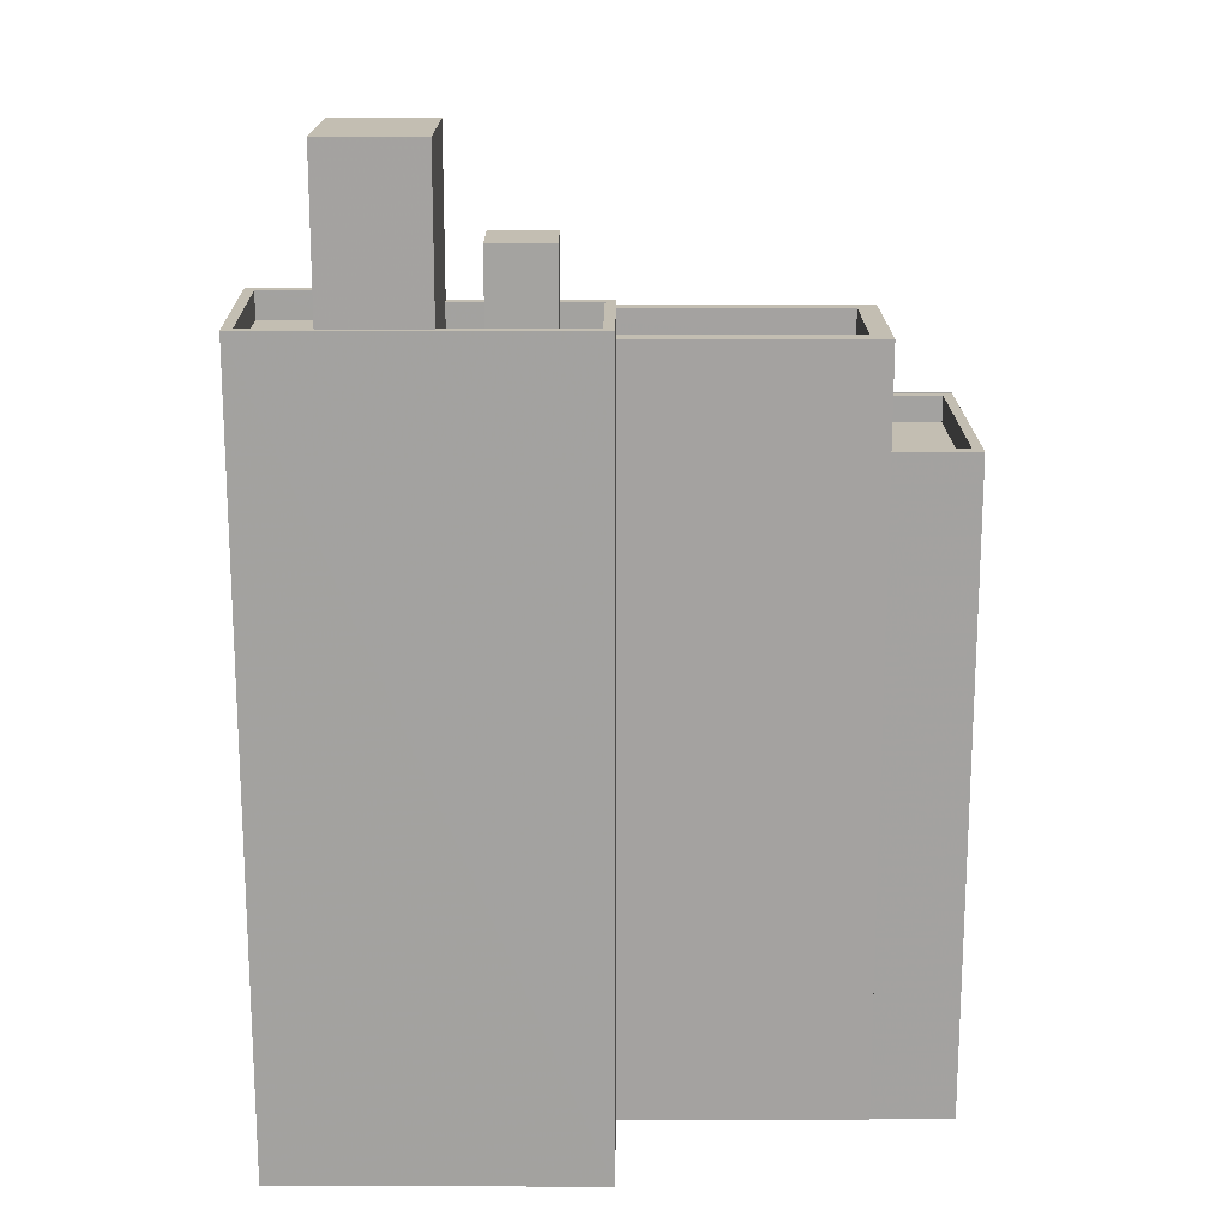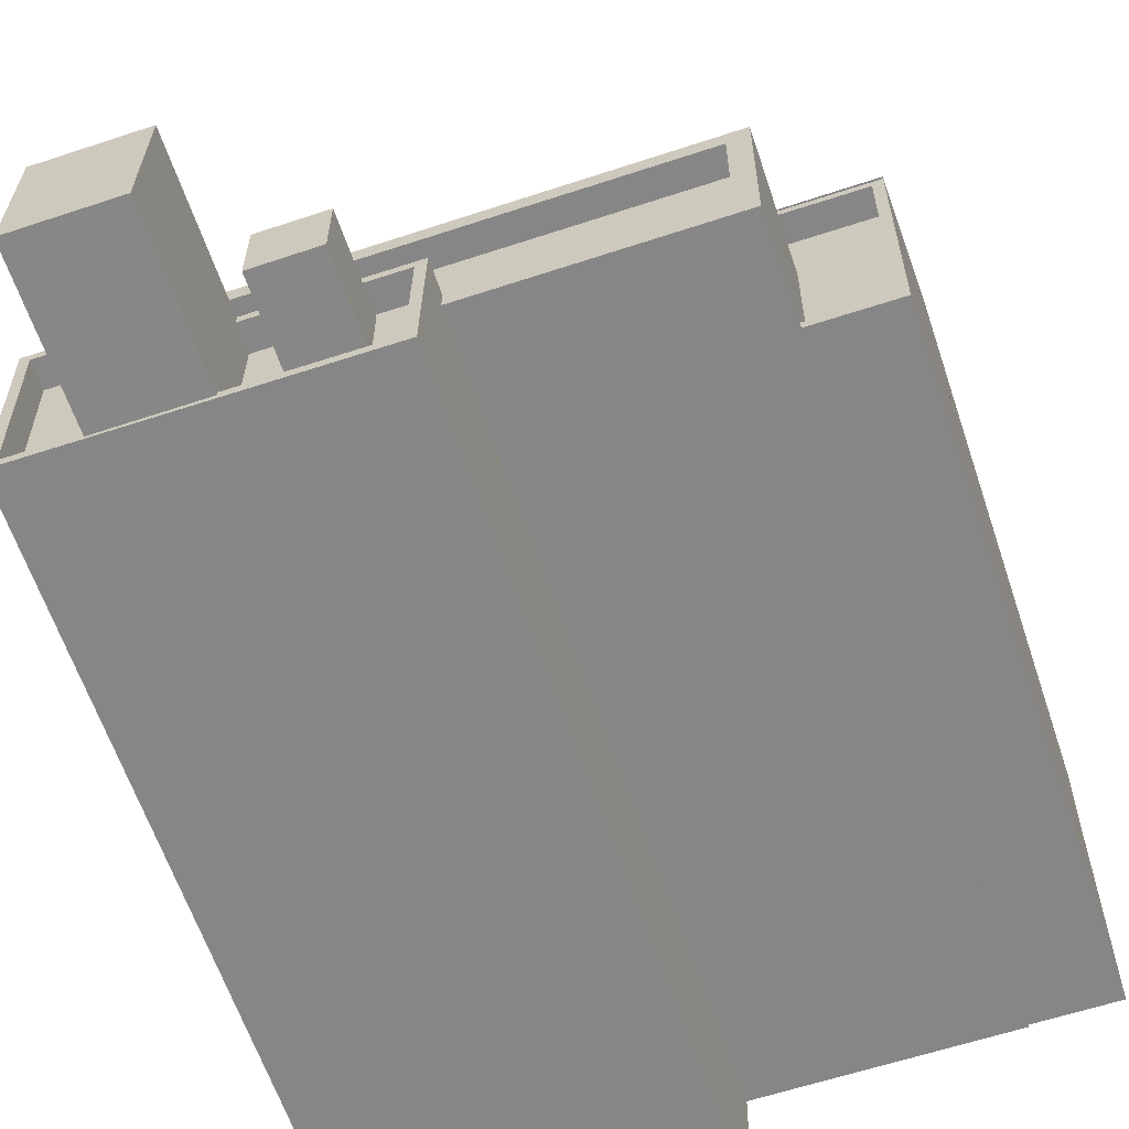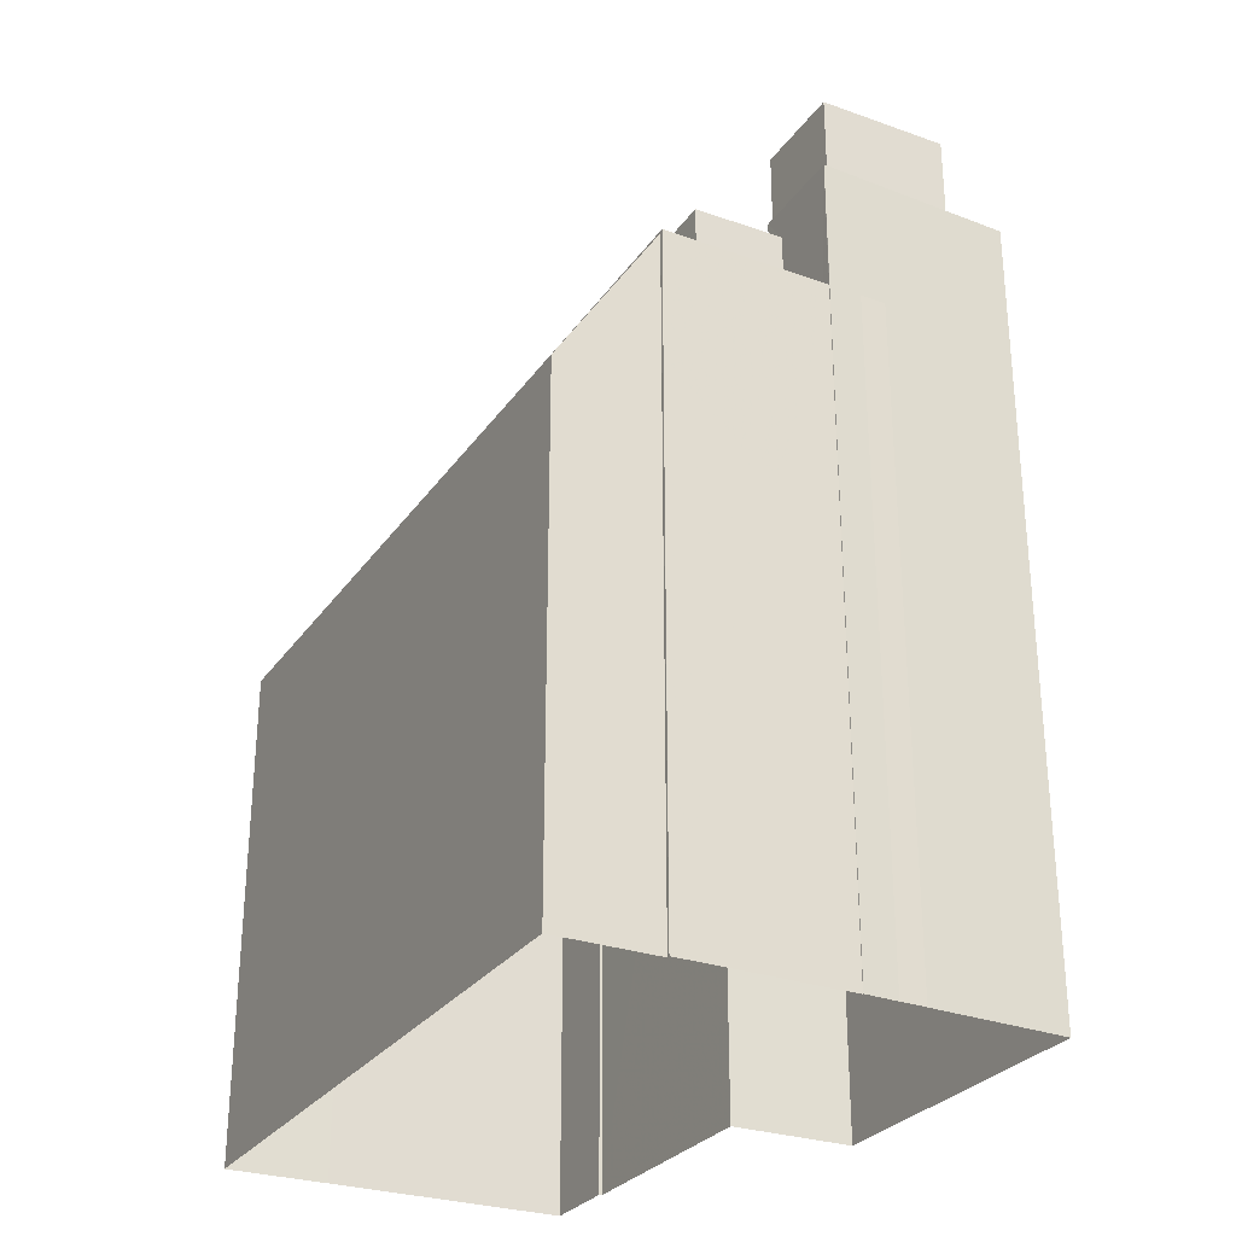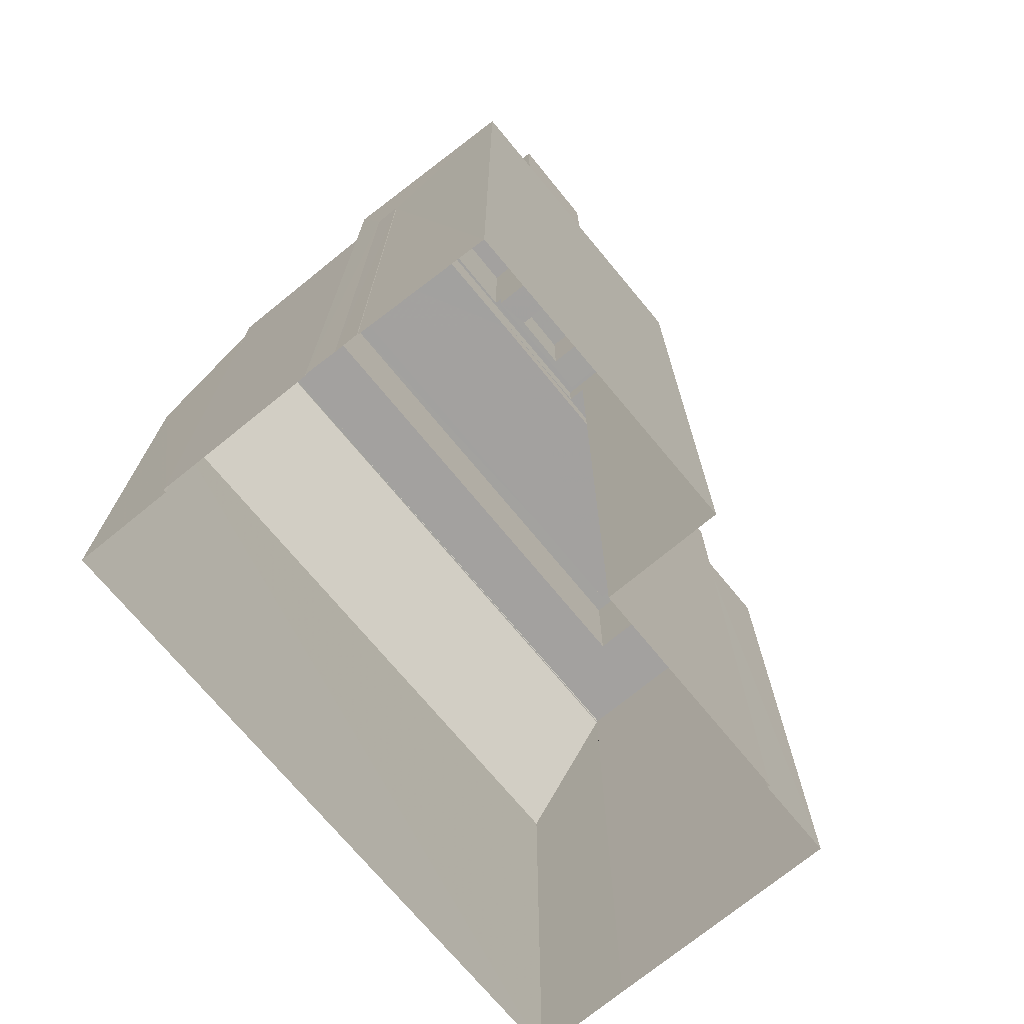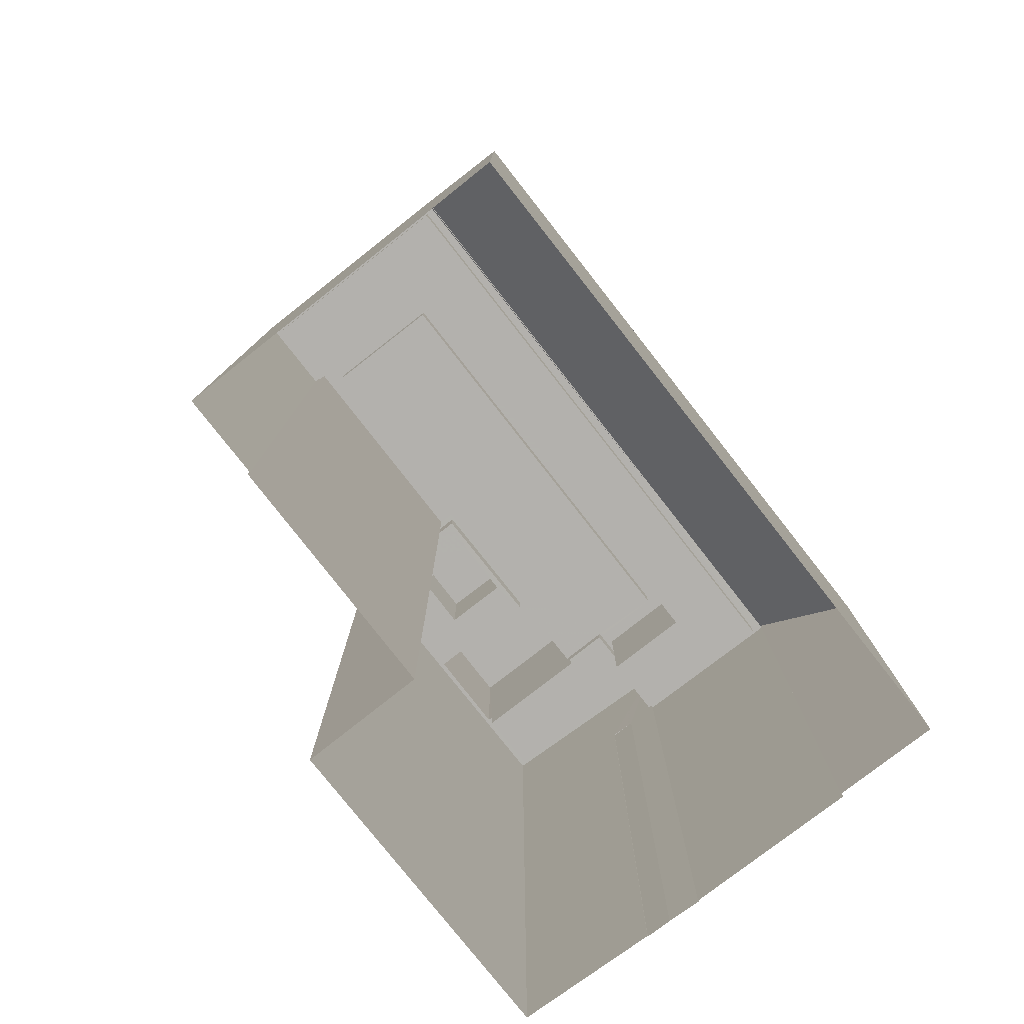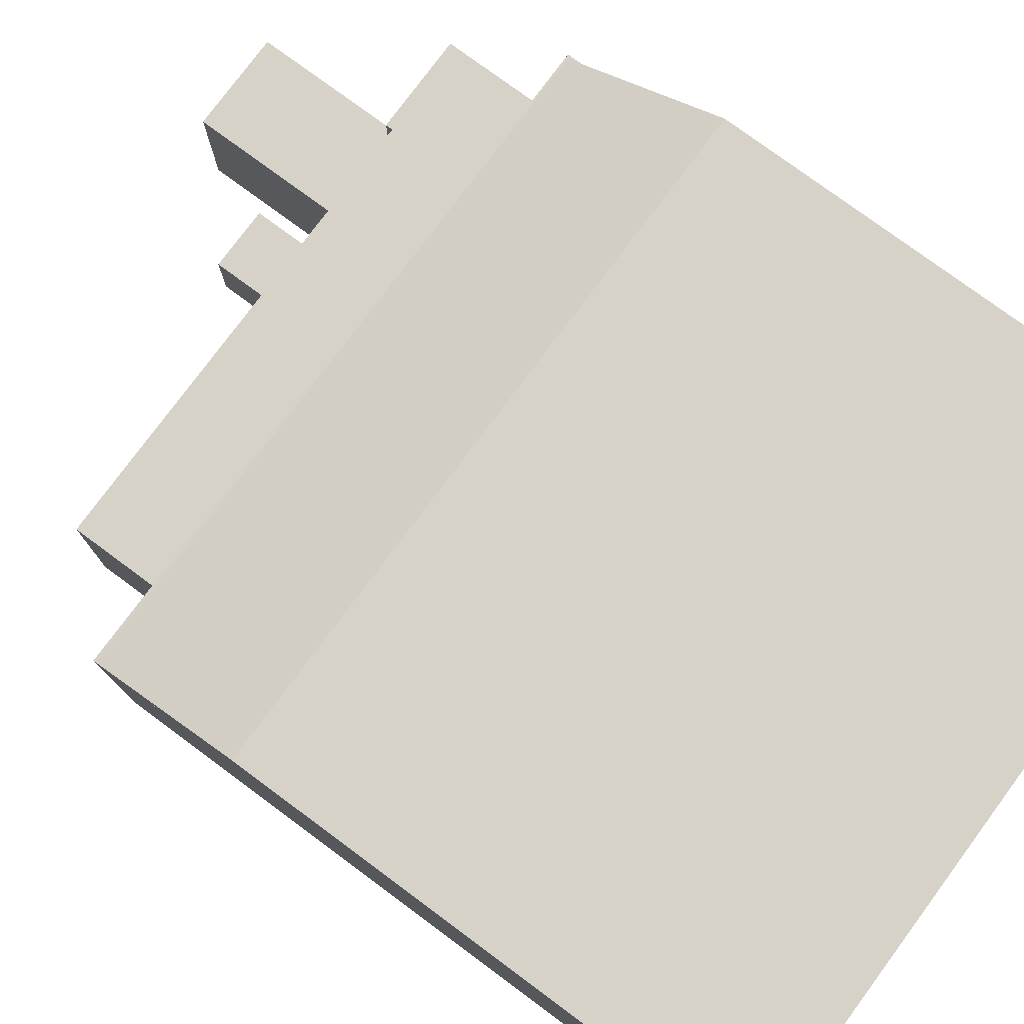
<metadata>
{"format":"obj","ext":"obj","renderer":"f3d","projection":"perspective","resolution":1024,"background":"white","views":[{"elev":17.3,"azim":-0.3,"up":"+Z"},{"elev":-62.4,"azim":18.6,"up":"+Y"},{"elev":-28.5,"azim":-118.2,"up":"+Z"},{"elev":-72.3,"azim":-51.0,"up":"+Z"},{"elev":-79.3,"azim":127.6,"up":"+Z"},{"elev":77.4,"azim":126.5,"up":"+Y"}]}
</metadata>
<code>
v -7859 -3.915e+04 3.894
v -7850 -3.914e+04 3.896
v -7850 -3.915e+04 3.895
v -7850 -3.915e+04 3.894
v -7852 -3.915e+04 3.894
v -7869 -3.914e+04 3.894
v -7860 -3.916e+04 3.893
v -7869 -3.916e+04 3.893
v -7852 -3.915e+04 3.894
v -7869 -3.915e+04 3.894
v -7869 -3.915e+04 3.893
v -7869 -3.915e+04 3.894
v -7869 -3.915e+04 3.893
v -7869 -3.915e+04 3.893
v -7869 -3.915e+04 3.893
v -7870 -3.915e+04 3.893
v -7852 -3.915e+04 22.9
v -7850 -3.915e+04 22.9
v -7852 -3.915e+04 22.9
v -7867 -3.915e+04 22.9
v -7869 -3.915e+04 22.9
v -7867 -3.915e+04 22.9
v -7869 -3.915e+04 22.9
v -7850 -3.915e+04 22.9
v -7850 -3.915e+04 23.7
v -7850 -3.915e+04 23.7
v -7863 -3.915e+04 23.7
v -7869 -3.915e+04 23.7
v -7869 -3.915e+04 23.7
v -7869 -3.915e+04 23.7
v -7850 -3.915e+04 23.7
v -7850 -3.915e+04 23.7
v -7869 -3.915e+04 23.7
v -7850 -3.915e+04 23.7
v -7850 -3.915e+04 23.7
v -7850 -3.915e+04 23.7
v -7850 -3.915e+04 23.7
v -7852 -3.915e+04 23.7
v -7852 -3.915e+04 23.7
v -7869 -3.915e+04 23.7
v -7869 -3.915e+04 23.7
v -7869 -3.915e+04 23.7
v -7850 -3.915e+04 23.75
v -7869 -3.915e+04 23.63
v -7850 -3.914e+04 18.97
v -7869 -3.914e+04 18.9
v -7850 -3.915e+04 23.67
v -7852 -3.915e+04 26.74
v -7853 -3.915e+04 26.74
v -7859 -3.915e+04 26.74
v -7852 -3.915e+04 26.74
v -7853 -3.915e+04 26.74
v -7859 -3.915e+04 26.74
v -7863 -3.915e+04 26.74
v -7867 -3.915e+04 26.74
v -7867 -3.915e+04 26.74
v -7867 -3.915e+04 26.74
v -7867 -3.915e+04 26.74
v -7867 -3.915e+04 25.94
v -7863 -3.915e+04 25.94
v -7867 -3.915e+04 25.94
v -7853 -3.915e+04 25.94
v -7853 -3.915e+04 25.94
v -7867 -3.915e+04 25.94
v -7867 -3.915e+04 25.94
v -7864 -3.916e+04 27.68
v -7869 -3.916e+04 27.68
v -7860 -3.916e+04 27.68
v -7860 -3.915e+04 27.68
v -7859 -3.915e+04 27.68
v -7869 -3.916e+04 27.68
v -7867 -3.916e+04 27.68
v -7867 -3.915e+04 27.68
v -7867 -3.915e+04 27.68
v -7867 -3.915e+04 27.68
v -7864 -3.915e+04 27.68
v -7867 -3.915e+04 27.68
v -7867 -3.916e+04 27.68
v -7864 -3.915e+04 27.68
v -7860 -3.916e+04 27.68
v -7864 -3.916e+04 27.68
v -7861 -3.915e+04 26.88
v -7860 -3.916e+04 26.88
v -7860 -3.915e+04 26.88
v -7864 -3.916e+04 26.88
v -7863 -3.915e+04 26.88
v -7864 -3.915e+04 26.88
v -7869 -3.916e+04 26.88
v -7867 -3.915e+04 26.88
v -7869 -3.915e+04 26.88
v -7867 -3.915e+04 26.88
v -7867 -3.916e+04 26.88
v -7867 -3.915e+04 26.88
v -7863 -3.915e+04 26.88
v -7864 -3.915e+04 26.88
v -7861 -3.915e+04 26.88
v -7860 -3.915e+04 26.88
v -7869 -3.915e+04 27.68
v -7870 -3.915e+04 27.68
v -7861 -3.915e+04 29.57
v -7863 -3.915e+04 29.57
v -7863 -3.915e+04 29.57
v -7861 -3.915e+04 29.57
v -7864 -3.916e+04 32.41
v -7867 -3.915e+04 32.41
v -7867 -3.916e+04 32.41
v -7864 -3.915e+04 32.41
f 1 2 3
f 3 4 5
f 1 6 2
f 7 8 1
f 9 1 5
f 1 10 6
f 10 11 12
f 13 14 15
f 1 8 13
f 11 15 16
f 1 3 5
f 1 11 10
f 1 13 15
f 1 15 11
f 17 18 19
f 20 21 22
f 21 20 23
f 18 24 19
f 24 23 19
f 19 23 20
f 25 26 27
f 28 25 27
f 29 28 30
f 27 31 32
f 27 32 33
f 30 28 33
f 28 27 33
f 32 31 34
f 32 35 36
f 36 37 38
f 35 26 25
f 38 37 39
f 35 25 37
f 32 34 35
f 35 37 36
f 40 41 42
f 31 27 43
f 34 31 43
f 44 45 46
f 44 47 45
f 48 49 50
f 48 51 52
f 50 49 53
f 53 49 54
f 52 51 55
f 56 57 58
f 58 57 55
f 57 52 55
f 49 48 52
f 59 60 61
f 60 62 63
f 64 61 65
f 65 60 63
f 65 61 60
f 66 67 68
f 69 68 70
f 71 67 72
f 73 74 75
f 76 70 75
f 74 77 75
f 78 71 72
f 79 69 76
f 77 76 75
f 66 72 67
f 80 81 66
f 80 68 69
f 80 66 68
f 76 69 70
f 82 83 84
f 85 83 86
f 87 85 86
f 86 83 82
f 88 89 90
f 90 89 91
f 88 92 89
f 91 89 93
f 87 86 94
f 94 95 87
f 95 96 97
f 84 96 82
f 97 96 84
f 95 94 96
f 98 67 71
f 67 98 99
f 73 99 98
f 73 98 74
f 100 101 102
f 100 103 101
f 104 105 106
f 104 107 105
f 28 23 24
f 25 28 24
f 37 24 18
f 37 25 24
f 39 37 18
f 17 39 18
f 23 28 29
f 21 23 29
f 3 36 4
f 3 32 36
f 38 4 36
f 38 5 4
f 12 44 10
f 47 32 3
f 33 44 12
f 32 47 44
f 32 44 33
f 30 33 12
f 11 30 12
f 13 41 14
f 13 42 41
f 15 14 41
f 40 15 41
f 46 2 6
f 46 45 2
f 3 2 45
f 47 3 45
f 10 46 6
f 10 44 46
f 35 34 43
f 26 35 43
f 27 26 43
f 17 19 39
f 5 38 9
f 19 51 39
f 9 38 48
f 39 51 48
f 38 39 48
f 50 9 48
f 50 1 9
f 20 22 58
f 55 20 58
f 19 55 51
f 19 20 55
f 49 63 62
f 49 52 63
f 54 49 62
f 60 54 62
f 56 65 57
f 56 64 65
f 57 65 63
f 52 57 63
f 61 56 73
f 58 99 73
f 99 30 16
f 16 30 11
f 21 29 22
f 56 61 64
f 58 22 29
f 29 30 99
f 56 58 73
f 29 99 58
f 13 8 42
f 8 67 42
f 15 40 16
f 42 67 99
f 40 42 99
f 16 40 99
f 67 8 7
f 68 67 7
f 53 70 50
f 1 50 7
f 7 50 68
f 50 70 68
f 75 61 73
f 75 59 61
f 60 59 54
f 53 54 70
f 70 54 75
f 54 59 75
f 83 80 84
f 84 69 97
f 84 80 69
f 81 80 83
f 85 81 83
f 92 88 71
f 78 92 71
f 71 88 90
f 98 71 90
f 98 90 91
f 74 98 91
f 77 74 91
f 93 77 91
f 79 97 69
f 79 95 97
f 102 101 94
f 86 102 94
f 101 103 96
f 94 101 96
f 96 100 82
f 96 103 100
f 82 102 86
f 82 100 102
f 72 106 78
f 106 105 78
f 78 89 92
f 78 105 89
f 93 89 77
f 76 77 107
f 107 77 105
f 77 89 105
f 85 87 81
f 87 95 79
f 66 81 104
f 104 79 107
f 107 79 76
f 81 87 79
f 104 81 79
f 66 104 106
f 72 66 106

</code>
